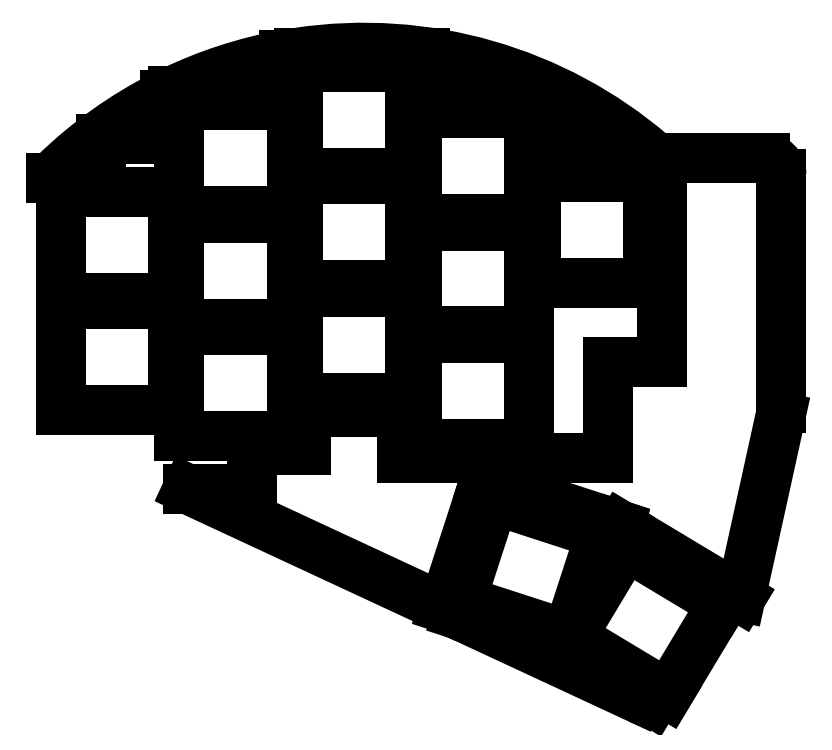
<metadata>
{"format":"dxf","ext":"dxf","renderer":"ezdxf+matplotlib","layout":"modelspace","background":"white","min_lineweight":24,"dpi":150}
</metadata>
<code>
0
SECTION
2
ENTITIES
0
LINE
8
0
10
181.3
20
-135.6
11
153.1
21
-122.5
0
LINE
8
0
10
150.9
20
-121.5
11
111.1
21
-103
0
LINE
8
0
10
185
20
-51.45
11
201.1
21
-51.45
0
LINE
8
0
10
203.6
20
-53.95
11
203.6
21
-90.34
0
LINE
8
0
10
203.4
20
-91.74
11
197.2
21
-119.8
0
ARC
8
0
10
197.1
20
-90.34
40
6.5
50
347.6
51
0
0
ARC
8
0
10
190.9
20
-118.4
40
6.5
50
346
51
347.6
0
ARC
8
0
10
184
20
-129.8
40
6.5
50
245.1
51
264.9
0
ARC
8
0
10
138.5
20
-103.2
40
69
50
49.41
51
98.46
0
ARC
8
0
10
138.5
20
-103.2
40
69
50
116.7
51
134.3
0
ARC
8
0
10
138.5
20
-103.2
40
69
50
100.4
51
115.6
0
ARC
8
0
10
92.05
20
-55.66
40
2.5
50
134.3
51
152.3
0
ARC
8
0
10
185
20
-48.95
40
2.5
50
229.4
51
270
0
ARC
8
0
10
201.1
20
-53.95
40
2.5
50
0
51
90
0
LINE
8
0
10
121
20
-97
11
121
21
-103
0
LINE
8
0
10
111.1
20
-103
11
121
21
-103
0
LINE
8
0
10
97.5
20
-54.5
11
89.84
21
-54.5
0
LINE
8
0
10
121
20
-97
11
129.5
21
-97
0
LINE
8
0
10
129.5
20
-97
11
129.5
21
-91
0
LINE
8
0
10
97.5
20
-48.5
11
107.5
21
-48.5
0
LINE
8
0
10
97.5
20
-54.5
11
97.5
21
-48.5
0
LINE
8
0
10
108.7
20
-41
11
126
21
-41
0
LINE
8
0
10
107.5
20
-41.61
11
107.5
21
-48.5
0
LINE
8
0
10
129.5
20
-91
11
144.5
21
-91
0
LINE
8
0
10
148
20
-42.2
11
148
21
-35
0
LINE
8
0
10
148
20
-35
11
128.4
21
-35
0
LINE
8
0
10
126
20
-35.39
11
126
21
-41
0
LINE
8
0
10
144.5
20
-98.2
11
176.5
21
-98.2
0
LINE
8
0
10
144.5
20
-91
11
144.5
21
-98.2
0
LINE
8
0
10
176.5
20
-98.2
11
176.5
21
-83.2
0
LINE
8
0
10
166.5
20
-49.7
11
176.5
21
-49.7
0
LINE
8
0
10
176.5
20
-49.7
11
176.5
21
-52.2
0
LINE
8
0
10
166.5
20
-49.7
11
166.5
21
-42.2
0
LINE
8
0
10
148
20
-42.2
11
166.5
21
-42.2
0
LINE
8
0
10
185
20
-83.2
11
185
21
-52.2
0
LINE
8
0
10
185
20
-52.2
11
176.5
21
-52.2
0
LINE
8
0
10
185
20
-83.2
11
176.5
21
-83.2
0
LINE
8
0
10
153.1
20
-122.5
11
169.6
21
-127.9
0
LINE
8
0
10
177.7
20
-110.3
11
178.2
21
-108.6
0
LINE
8
0
10
178.2
20
-108.6
11
157.3
21
-101.8
0
LINE
8
0
10
157.3
20
-101.8
11
150.9
21
-121.5
0
LINE
8
0
10
169.6
20
-127.9
11
183.5
21
-136.2
0
LINE
8
0
10
197.2
20
-120
11
178.6
21
-108.8
0
LINE
8
0
10
178.6
20
-108.8
11
177.7
21
-110.3
0
LINE
8
0
10
91.25
20
-90.75
11
108.8
21
-90.75
0
LINE
8
0
10
108.8
20
-90.75
11
108.8
21
-74.25
0
LINE
8
0
10
108.8
20
-74.25
11
91.25
21
-74.25
0
LINE
8
0
10
91.25
20
-74.25
11
91.25
21
-90.75
0
LINE
8
0
10
91.25
20
-73.25
11
108.8
21
-73.25
0
LINE
8
0
10
108.8
20
-73.25
11
108.8
21
-56.75
0
LINE
8
0
10
108.8
20
-56.75
11
91.25
21
-56.75
0
LINE
8
0
10
91.25
20
-56.75
11
91.25
21
-73.25
0
LINE
8
0
10
109.8
20
-94.75
11
127.2
21
-94.75
0
LINE
8
0
10
127.2
20
-94.75
11
127.2
21
-78.25
0
LINE
8
0
10
127.2
20
-78.25
11
109.8
21
-78.25
0
LINE
8
0
10
109.8
20
-78.25
11
109.8
21
-94.75
0
LINE
8
0
10
109.8
20
-77.25
11
127.2
21
-77.25
0
LINE
8
0
10
127.2
20
-77.25
11
127.2
21
-60.75
0
LINE
8
0
10
127.2
20
-60.75
11
109.8
21
-60.75
0
LINE
8
0
10
109.8
20
-60.75
11
109.8
21
-77.25
0
LINE
8
0
10
109.8
20
-59.75
11
127.2
21
-59.75
0
LINE
8
0
10
127.2
20
-59.75
11
127.2
21
-43.25
0
LINE
8
0
10
127.2
20
-43.25
11
109.8
21
-43.25
0
LINE
8
0
10
109.8
20
-43.25
11
109.8
21
-59.75
0
LINE
8
0
10
128.2
20
-88.75
11
145.8
21
-88.75
0
LINE
8
0
10
145.8
20
-88.75
11
145.8
21
-72.25
0
LINE
8
0
10
145.8
20
-72.25
11
128.2
21
-72.25
0
LINE
8
0
10
128.2
20
-72.25
11
128.2
21
-88.75
0
LINE
8
0
10
128.2
20
-71.25
11
145.8
21
-71.25
0
LINE
8
0
10
145.8
20
-71.25
11
145.8
21
-54.75
0
LINE
8
0
10
145.8
20
-54.75
11
128.2
21
-54.75
0
LINE
8
0
10
128.2
20
-54.75
11
128.2
21
-71.25
0
LINE
8
0
10
128.2
20
-53.75
11
145.8
21
-53.75
0
LINE
8
0
10
145.8
20
-53.75
11
145.8
21
-37.25
0
LINE
8
0
10
145.8
20
-37.25
11
128.2
21
-37.25
0
LINE
8
0
10
128.2
20
-37.25
11
128.2
21
-53.75
0
LINE
8
0
10
146.8
20
-95.95
11
164.2
21
-95.95
0
LINE
8
0
10
164.2
20
-95.95
11
164.2
21
-79.45
0
LINE
8
0
10
164.2
20
-79.45
11
146.8
21
-79.45
0
LINE
8
0
10
146.8
20
-79.45
11
146.8
21
-95.95
0
LINE
8
0
10
146.8
20
-78.45
11
164.2
21
-78.45
0
LINE
8
0
10
164.2
20
-78.45
11
164.2
21
-61.95
0
LINE
8
0
10
164.2
20
-61.95
11
146.8
21
-61.95
0
LINE
8
0
10
146.8
20
-61.95
11
146.8
21
-78.45
0
LINE
8
0
10
146.8
20
-60.95
11
164.2
21
-60.95
0
LINE
8
0
10
164.2
20
-60.95
11
164.2
21
-44.45
0
LINE
8
0
10
164.2
20
-44.45
11
146.8
21
-44.45
0
LINE
8
0
10
146.8
20
-44.45
11
146.8
21
-60.95
0
LINE
8
0
10
165.2
20
-70.95
11
182.8
21
-70.95
0
LINE
8
0
10
182.8
20
-70.95
11
182.8
21
-54.45
0
LINE
8
0
10
182.8
20
-54.45
11
165.2
21
-54.45
0
LINE
8
0
10
165.2
20
-54.45
11
165.2
21
-70.95
0
LINE
8
0
10
153.6
20
-120.3
11
170.3
21
-125.8
0
LINE
8
0
10
170.3
20
-125.8
11
175.4
21
-110.1
0
LINE
8
0
10
175.4
20
-110.1
11
158.7
21
-104.6
0
LINE
8
0
10
158.7
20
-104.6
11
153.6
21
-120.3
0
LINE
8
0
10
170.8
20
-126
11
185.8
21
-135
0
LINE
8
0
10
185.8
20
-135
11
194.3
21
-120.9
0
LINE
8
0
10
194.3
20
-120.9
11
179.3
21
-111.9
0
LINE
8
0
10
179.3
20
-111.9
11
170.8
21
-126
0
ENDSEC
0
EOF

</code>
